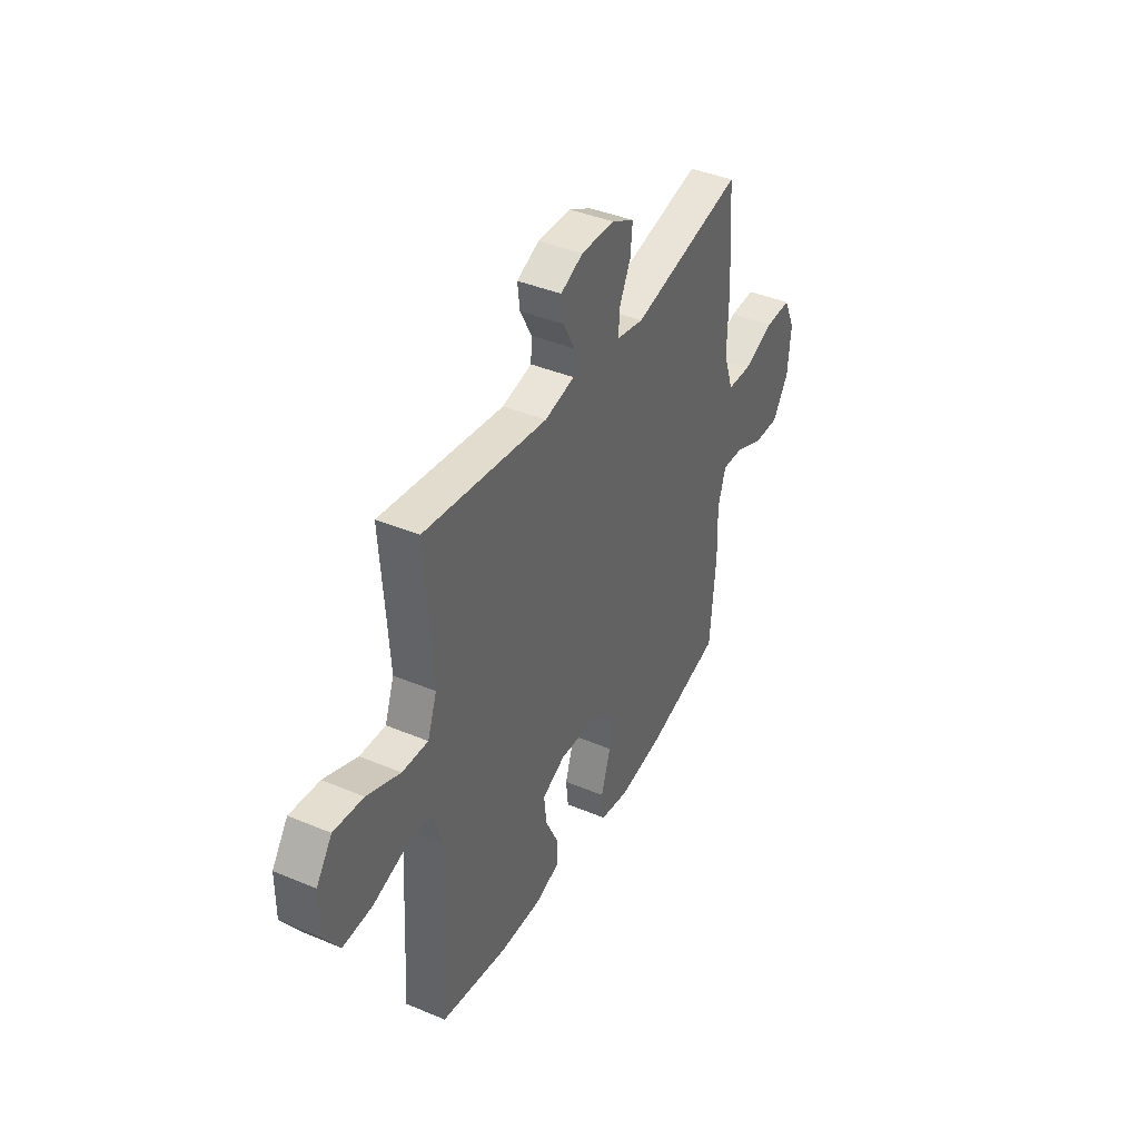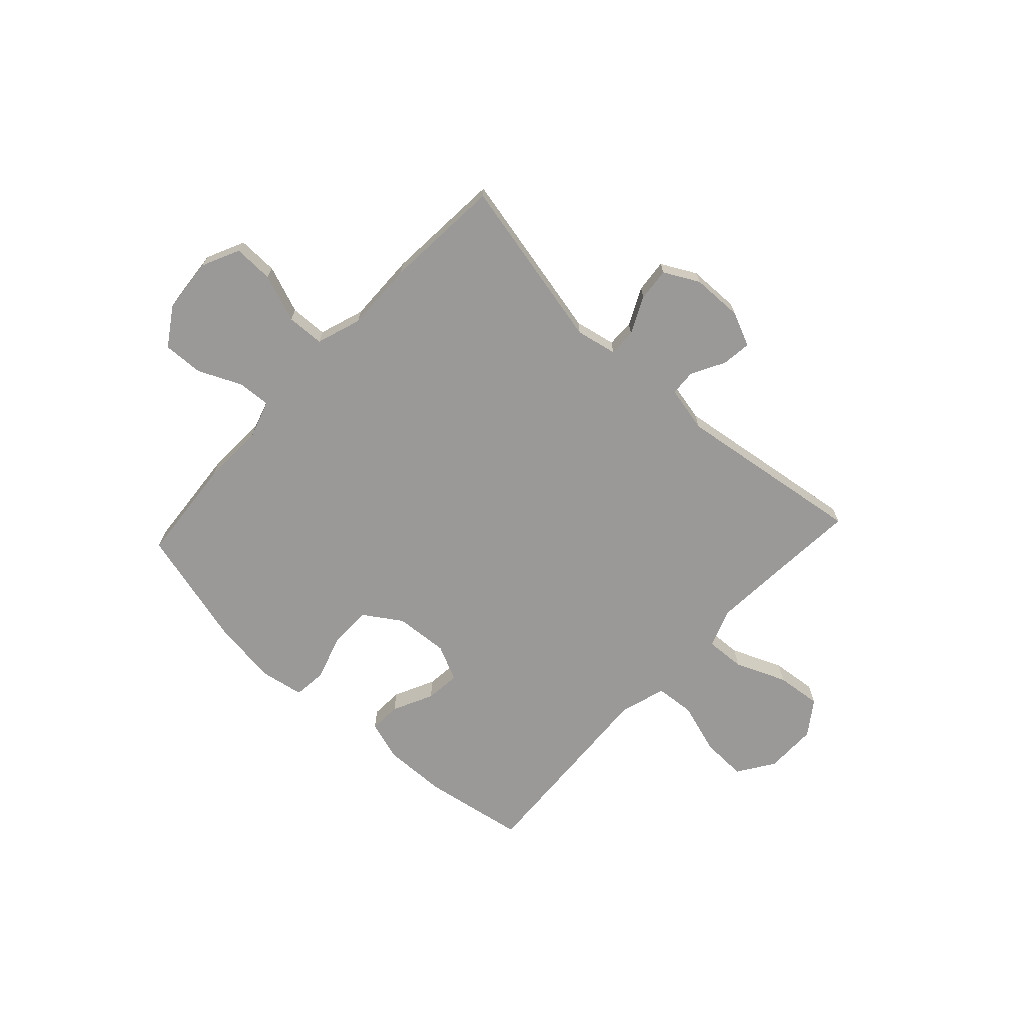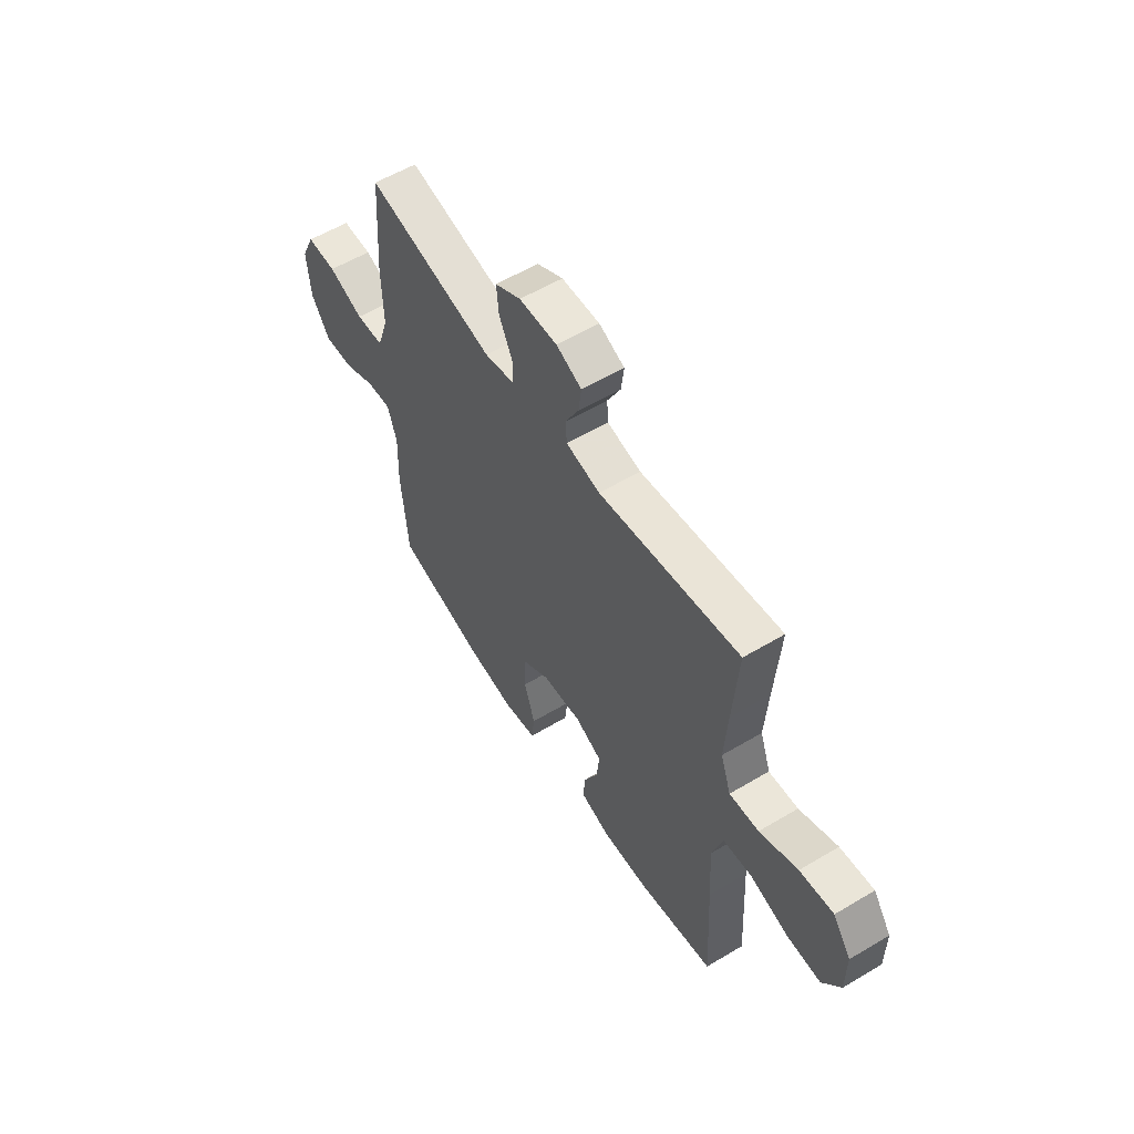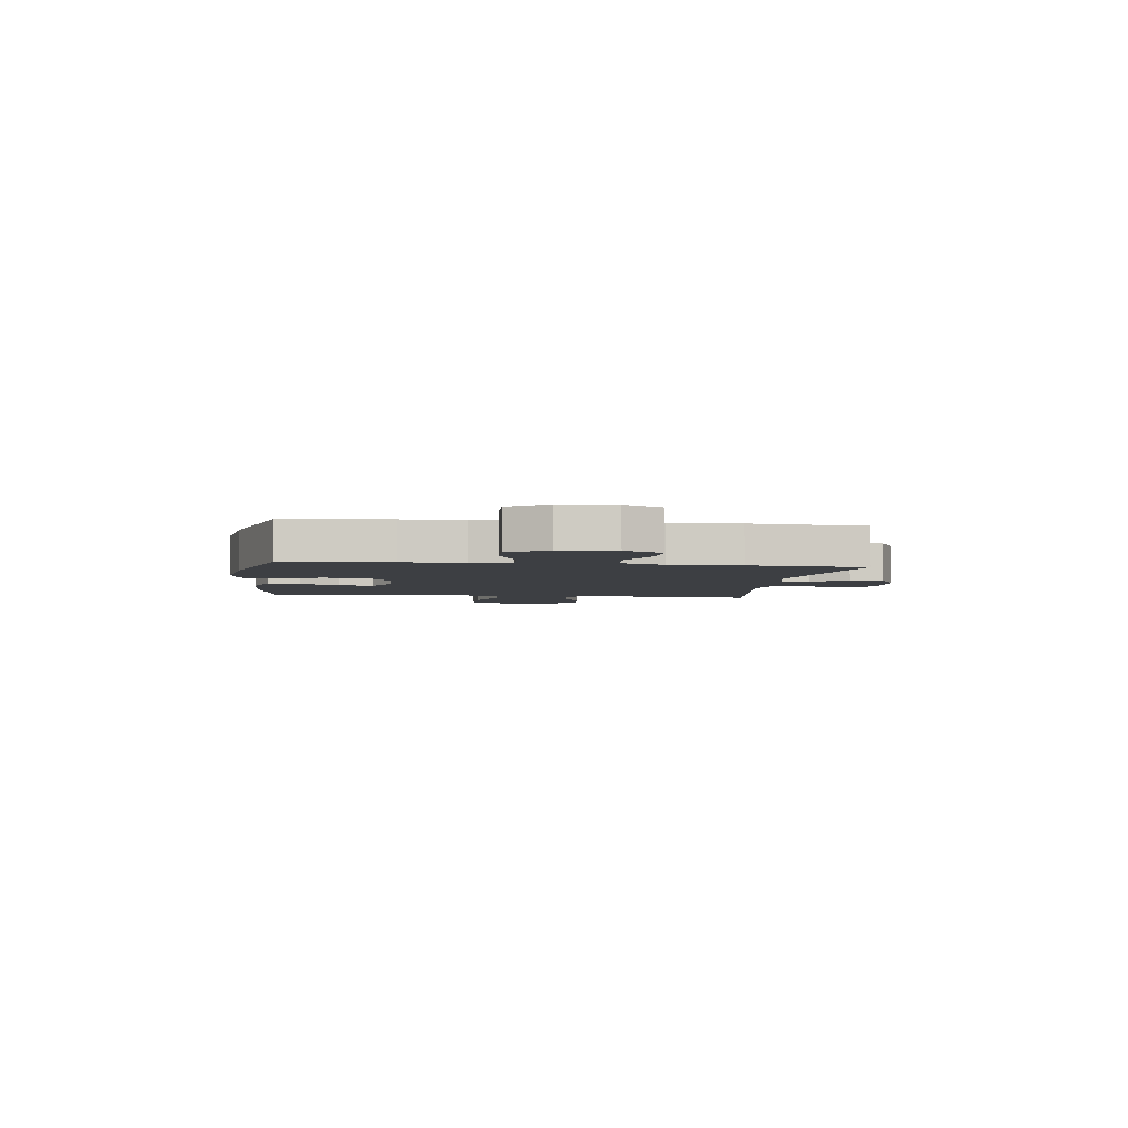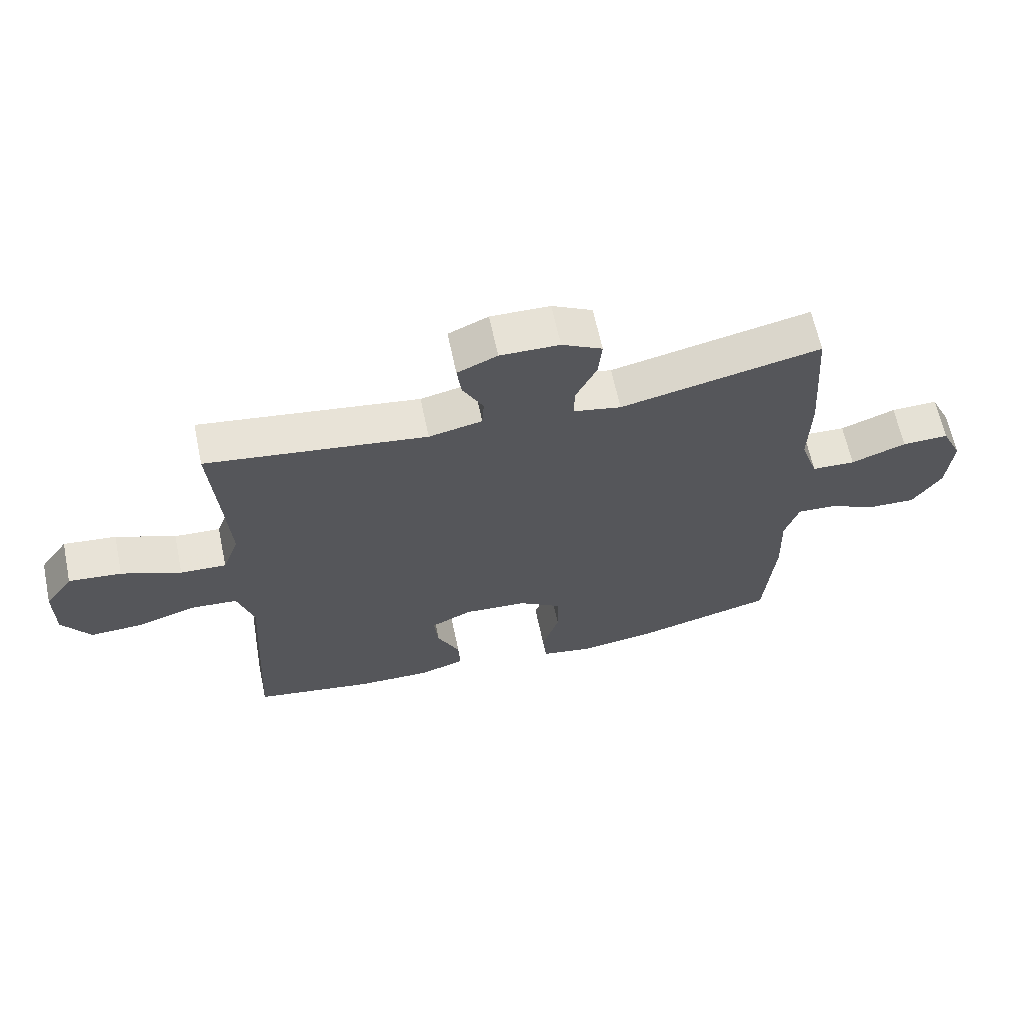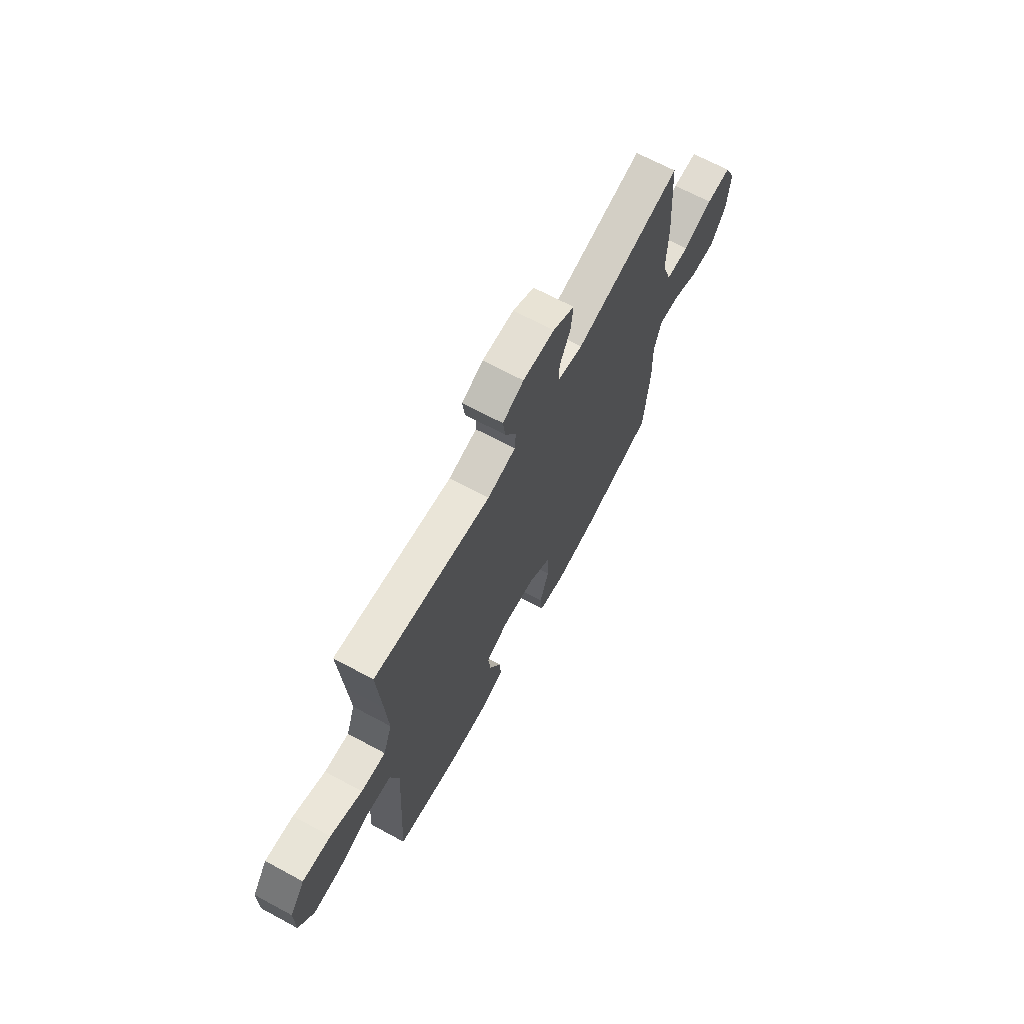
<metadata>
{"format":"obj","ext":"obj","renderer":"f3d","projection":"perspective","resolution":1024,"background":"white","views":[{"elev":40.5,"azim":117.2,"up":"+Z"},{"elev":-68.9,"azim":-42.8,"up":"+Y"},{"elev":56.7,"azim":58.1,"up":"+Z"},{"elev":-3.9,"azim":-97.8,"up":"+Y"},{"elev":64.1,"azim":168.1,"up":"+Z"},{"elev":67.7,"azim":118.4,"up":"+Z"}]}
</metadata>
<code>
v -0.5 0.07 -0.5
v -0.517 0.07 -0.301
v -0.513 0.07 -0.183
v -0.536 0.07 -0.11
v -0.599 0.07 -0.114
v -0.681 0.07 -0.151
v -0.757 0.07 -0.154
v -0.804 0.07 -0.082
v -0.813 0.07 0.022
v -0.779 0.07 0.094
v -0.703 0.07 0.092
v -0.613 0.07 0.058
v -0.542 0.07 0.061
v -0.513 0.07 0.146
v -0.516 0.07 0.278
v -0.5 0.07 0.5
v -0.173 0.07 0.429
v -0.095 0.07 0.445
v -0.096 0.07 0.497
v -0.13 0.07 0.567
v -0.136 0.07 0.63
v -0.07 0.07 0.665
v 0.027 0.07 0.667
v 0.092 0.07 0.638
v 0.085 0.07 0.582
v 0.051 0.07 0.518
v 0.054 0.07 0.469
v 0.141 0.07 0.45
v 0.5 0.07 0.5
v 0.487 0.07 0.32
v 0.479 0.07 0.198
v 0.506 0.07 0.123
v 0.581 0.07 0.127
v 0.678 0.07 0.167
v 0.764 0.07 0.176
v 0.81 0.07 0.111
v 0.81 0.07 0.012
v 0.764 0.07 -0.057
v 0.678 0.07 -0.054
v 0.58 0.07 -0.023
v 0.505 0.07 -0.029
v 0.478 0.07 -0.117
v 0.486 0.07 -0.25
v 0.5 0.07 -0.5
v 0.306 0.07 -0.533
v 0.185 0.07 -0.536
v 0.11 0.07 -0.512
v 0.113 0.07 -0.452
v 0.15 0.07 -0.375
v 0.157 0.07 -0.309
v 0.089 0.07 -0.277
v -0.013 0.07 -0.284
v -0.084 0.07 -0.331
v -0.085 0.07 -0.411
v -0.057 0.07 -0.499
v -0.064 0.07 -0.562
v -0.148 0.07 -0.577
v -0.276 0.07 -0.559
v -0.5 0 -0.5
v -0.517 0 -0.301
v -0.513 0 -0.183
v -0.536 0 -0.11
v -0.599 0 -0.114
v -0.681 0 -0.151
v -0.757 0 -0.154
v -0.804 0 -0.082
v -0.813 0 0.022
v -0.779 0 0.094
v -0.703 0 0.092
v -0.613 0 0.058
v -0.542 0 0.061
v -0.513 0 0.146
v -0.516 0 0.278
v -0.5 0 0.5
v -0.173 0 0.429
v -0.095 0 0.445
v -0.096 0 0.497
v -0.13 0 0.567
v -0.136 0 0.63
v -0.07 0 0.665
v 0.027 0 0.667
v 0.092 0 0.638
v 0.085 0 0.582
v 0.051 0 0.518
v 0.054 0 0.469
v 0.141 0 0.45
v 0.5 0 0.5
v 0.487 0 0.32
v 0.479 0 0.198
v 0.506 0 0.123
v 0.581 0 0.127
v 0.678 0 0.167
v 0.764 0 0.176
v 0.81 0 0.111
v 0.81 0 0.012
v 0.764 0 -0.057
v 0.678 0 -0.054
v 0.58 0 -0.023
v 0.505 0 -0.029
v 0.478 0 -0.117
v 0.486 0 -0.25
v 0.5 0 -0.5
v 0.306 0 -0.533
v 0.185 0 -0.536
v 0.11 0 -0.512
v 0.113 0 -0.452
v 0.15 0 -0.375
v 0.157 0 -0.309
v 0.089 0 -0.277
v -0.013 0 -0.284
v -0.084 0 -0.331
v -0.085 0 -0.411
v -0.057 0 -0.499
v -0.064 0 -0.562
v -0.148 0 -0.577
v -0.276 0 -0.559
f 1 2 3
f 58 1 3
f 57 58 3
f 56 57 3
f 55 56 3
f 54 55 3
f 53 54 3 4
f 52 53 4
f 51 52 4
f 47 48 49
f 46 47 49
f 45 46 49
f 44 45 49
f 43 44 49
f 42 43 49
f 41 42 49 50
f 38 39 40
f 37 38 40
f 36 37 40
f 35 36 40
f 34 35 40
f 33 34 40
f 32 33 40 41
f 41 50 51
f 32 41 51
f 31 32 51
f 28 29 30
f 31 51 4
f 30 31 4
f 28 30 4
f 27 28 4
f 24 25 26
f 23 24 26
f 22 23 26
f 21 22 26
f 20 21 26
f 19 20 26
f 14 15 16 17
f 13 14 17 18
f 10 11 12
f 9 10 12
f 8 9 12
f 7 8 12
f 6 7 12
f 5 6 12
f 5 12 13
f 4 5 13 18
f 18 19 26 27
f 4 18 27
f 61 60 59
f 61 59 116
f 61 116 115
f 61 115 114
f 61 114 113
f 61 113 112
f 62 61 112 111
f 62 111 110
f 62 110 109
f 107 106 105
f 107 105 104
f 107 104 103
f 107 103 102
f 107 102 101
f 107 101 100
f 108 107 100 99
f 98 97 96
f 98 96 95
f 98 95 94
f 98 94 93
f 98 93 92
f 98 92 91
f 99 98 91 90
f 109 108 99
f 109 99 90
f 109 90 89
f 88 87 86
f 62 109 89
f 62 89 88
f 62 88 86
f 62 86 85
f 84 83 82
f 84 82 81
f 84 81 80
f 84 80 79
f 84 79 78
f 84 78 77
f 75 74 73 72
f 76 75 72 71
f 70 69 68
f 70 68 67
f 70 67 66
f 70 66 65
f 70 65 64
f 70 64 63
f 71 70 63
f 76 71 63 62
f 85 84 77 76
f 85 76 62
f 1 59 60 2
f 2 60 61 3
f 3 61 62 4
f 4 62 63 5
f 5 63 64 6
f 6 64 65 7
f 7 65 66 8
f 8 66 67 9
f 9 67 68 10
f 10 68 69 11
f 11 69 70 12
f 12 70 71 13
f 13 71 72 14
f 14 72 73 15
f 15 73 74 16
f 16 74 75 17
f 17 75 76 18
f 18 76 77 19
f 19 77 78 20
f 20 78 79 21
f 21 79 80 22
f 22 80 81 23
f 23 81 82 24
f 24 82 83 25
f 25 83 84 26
f 26 84 85 27
f 27 85 86 28
f 28 86 87 29
f 29 87 88 30
f 30 88 89 31
f 31 89 90 32
f 32 90 91 33
f 33 91 92 34
f 34 92 93 35
f 35 93 94 36
f 36 94 95 37
f 37 95 96 38
f 38 96 97 39
f 39 97 98 40
f 40 98 99 41
f 41 99 100 42
f 42 100 101 43
f 43 101 102 44
f 44 102 103 45
f 45 103 104 46
f 46 104 105 47
f 47 105 106 48
f 48 106 107 49
f 49 107 108 50
f 50 108 109 51
f 51 109 110 52
f 52 110 111 53
f 53 111 112 54
f 54 112 113 55
f 55 113 114 56
f 56 114 115 57
f 57 115 116 58
f 58 116 59 1

</code>
